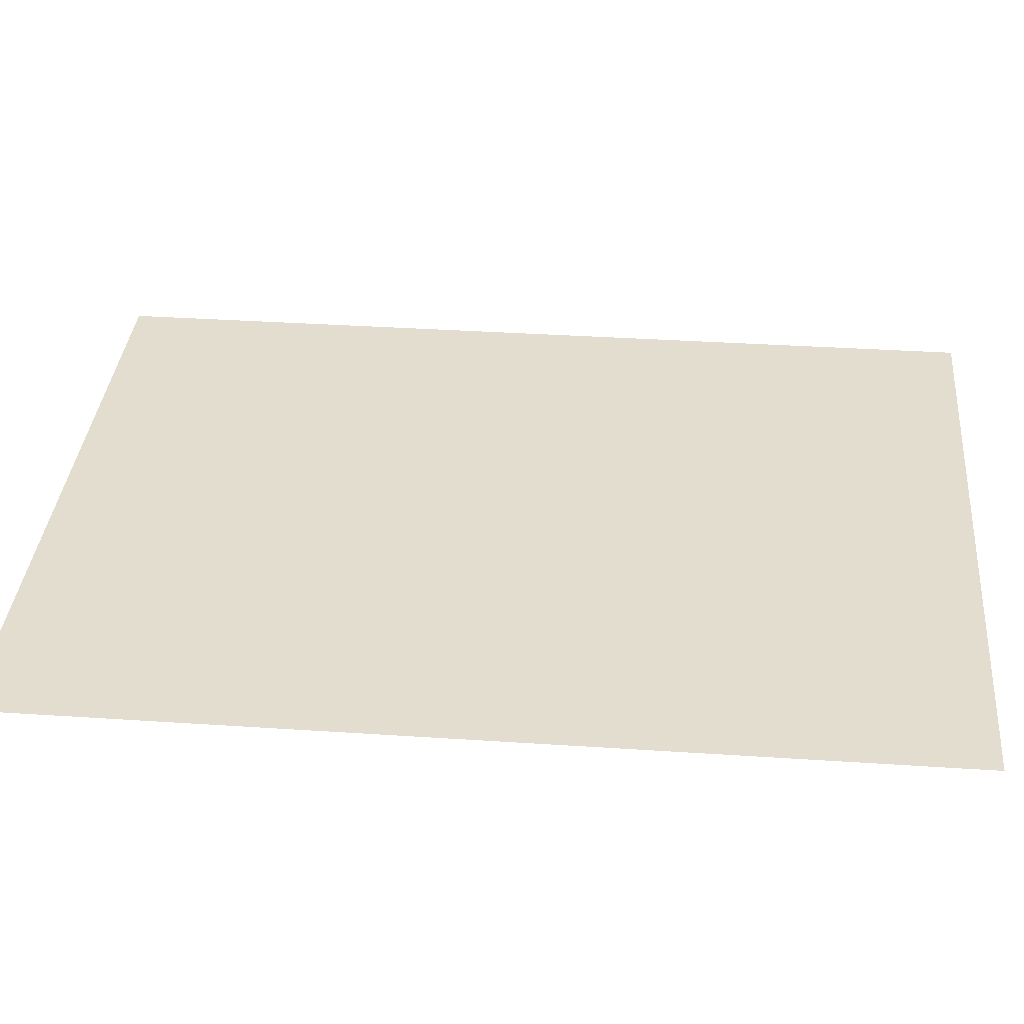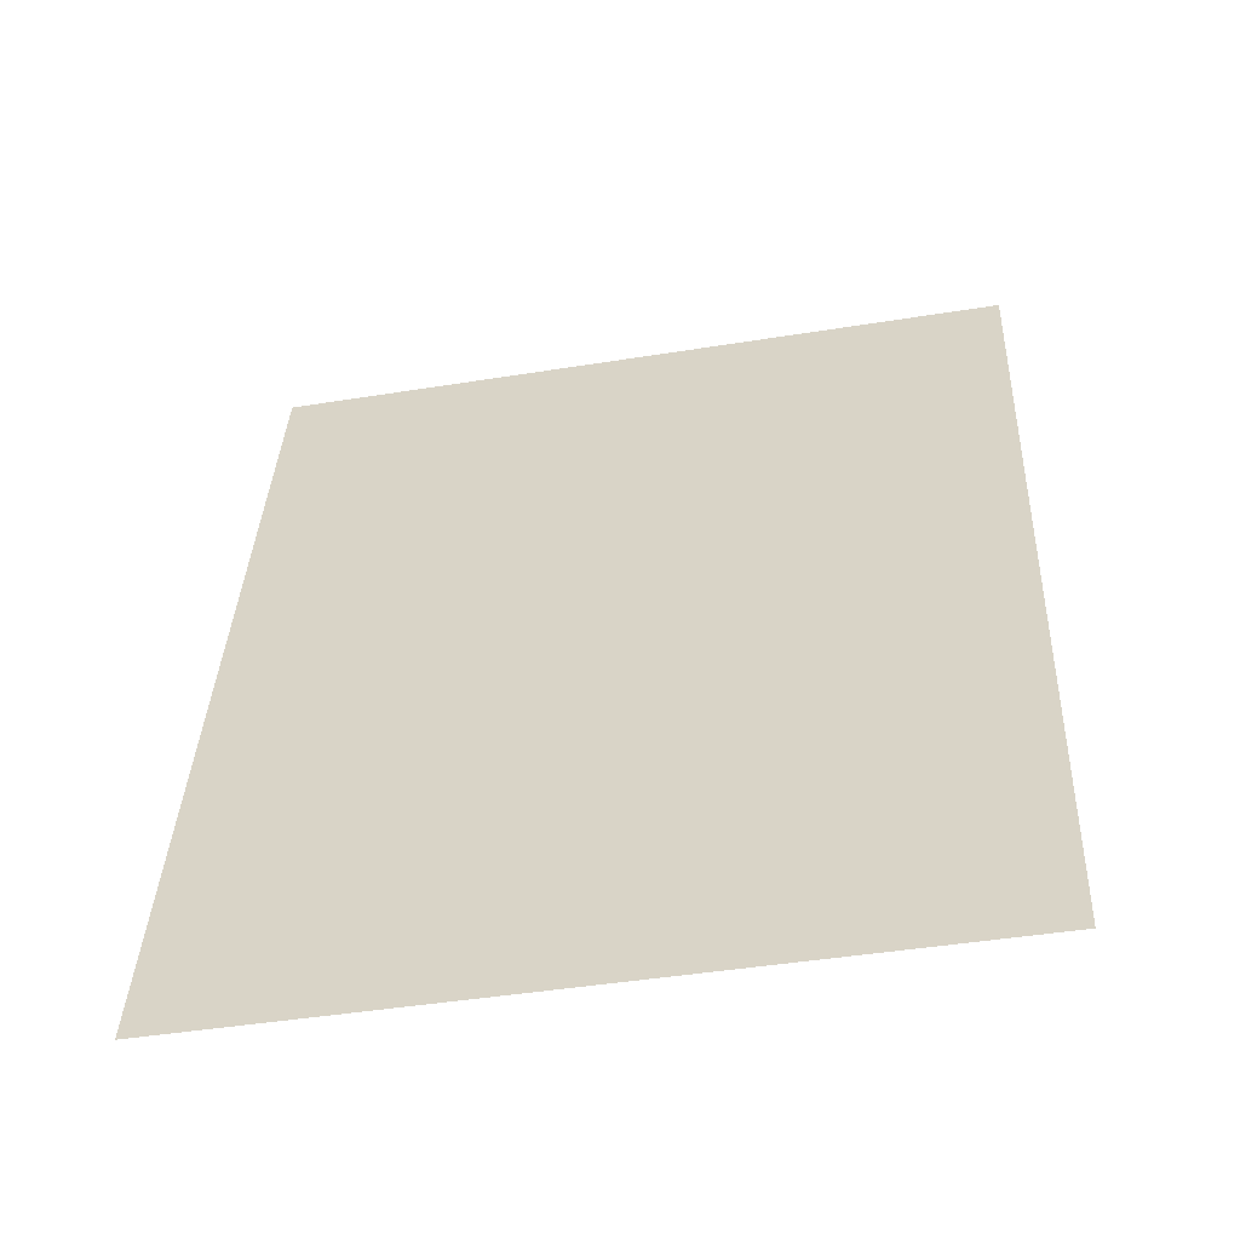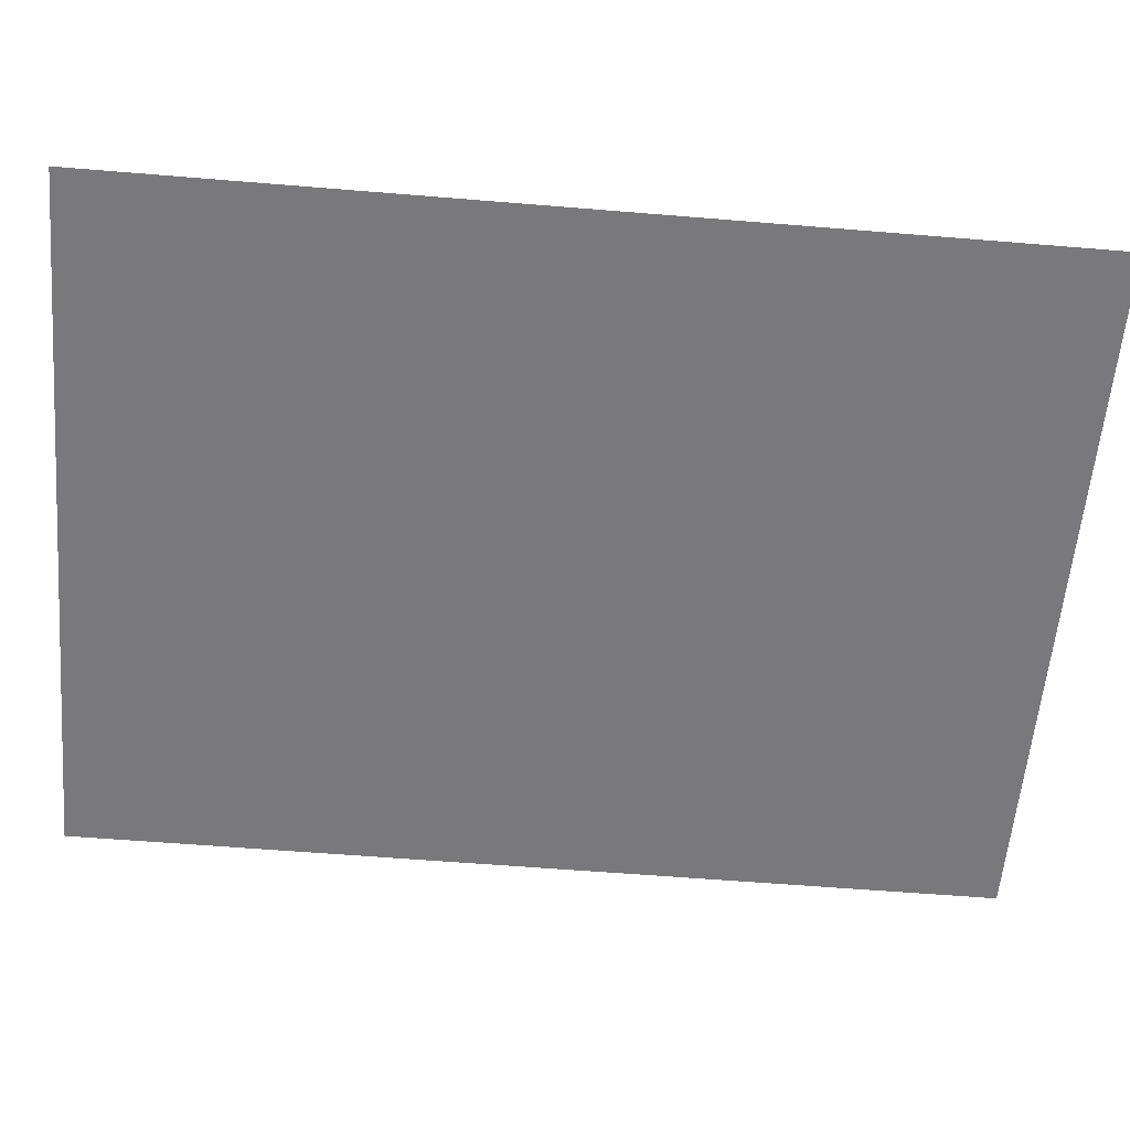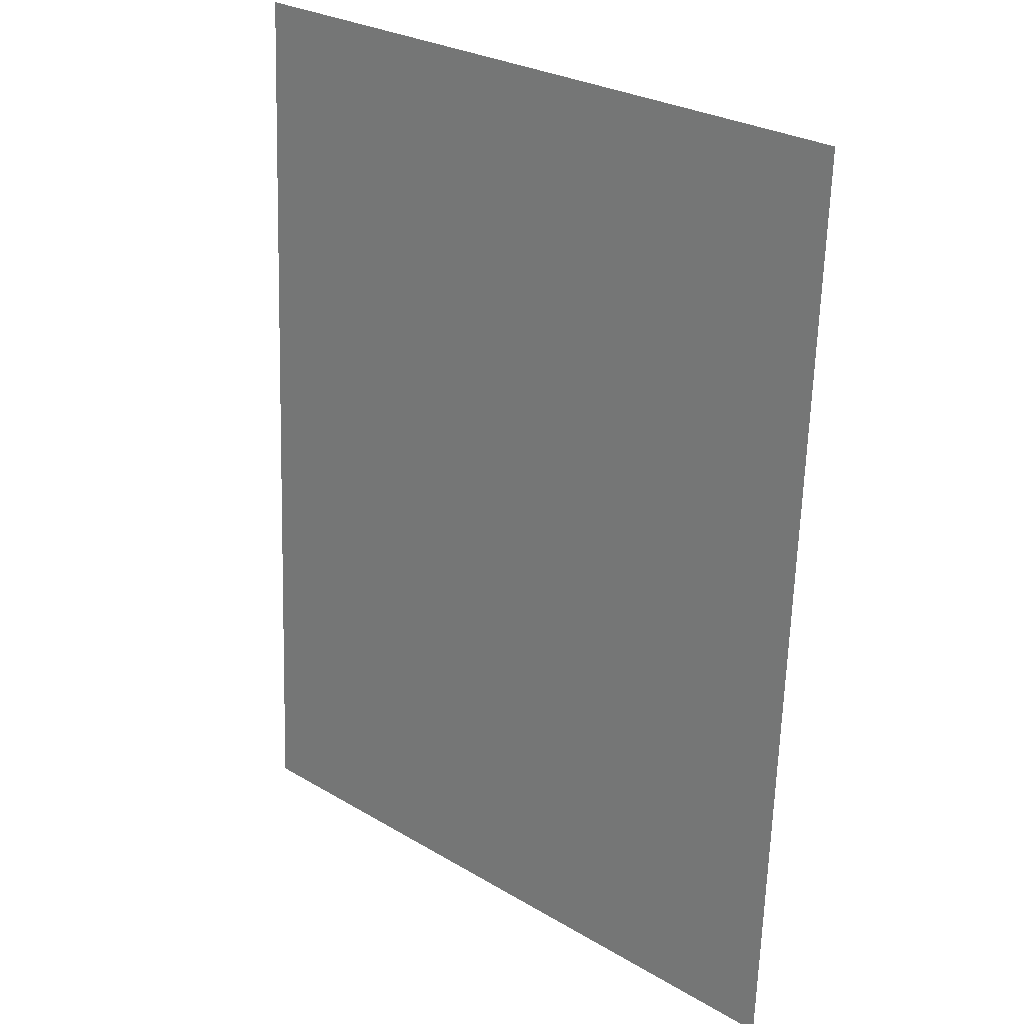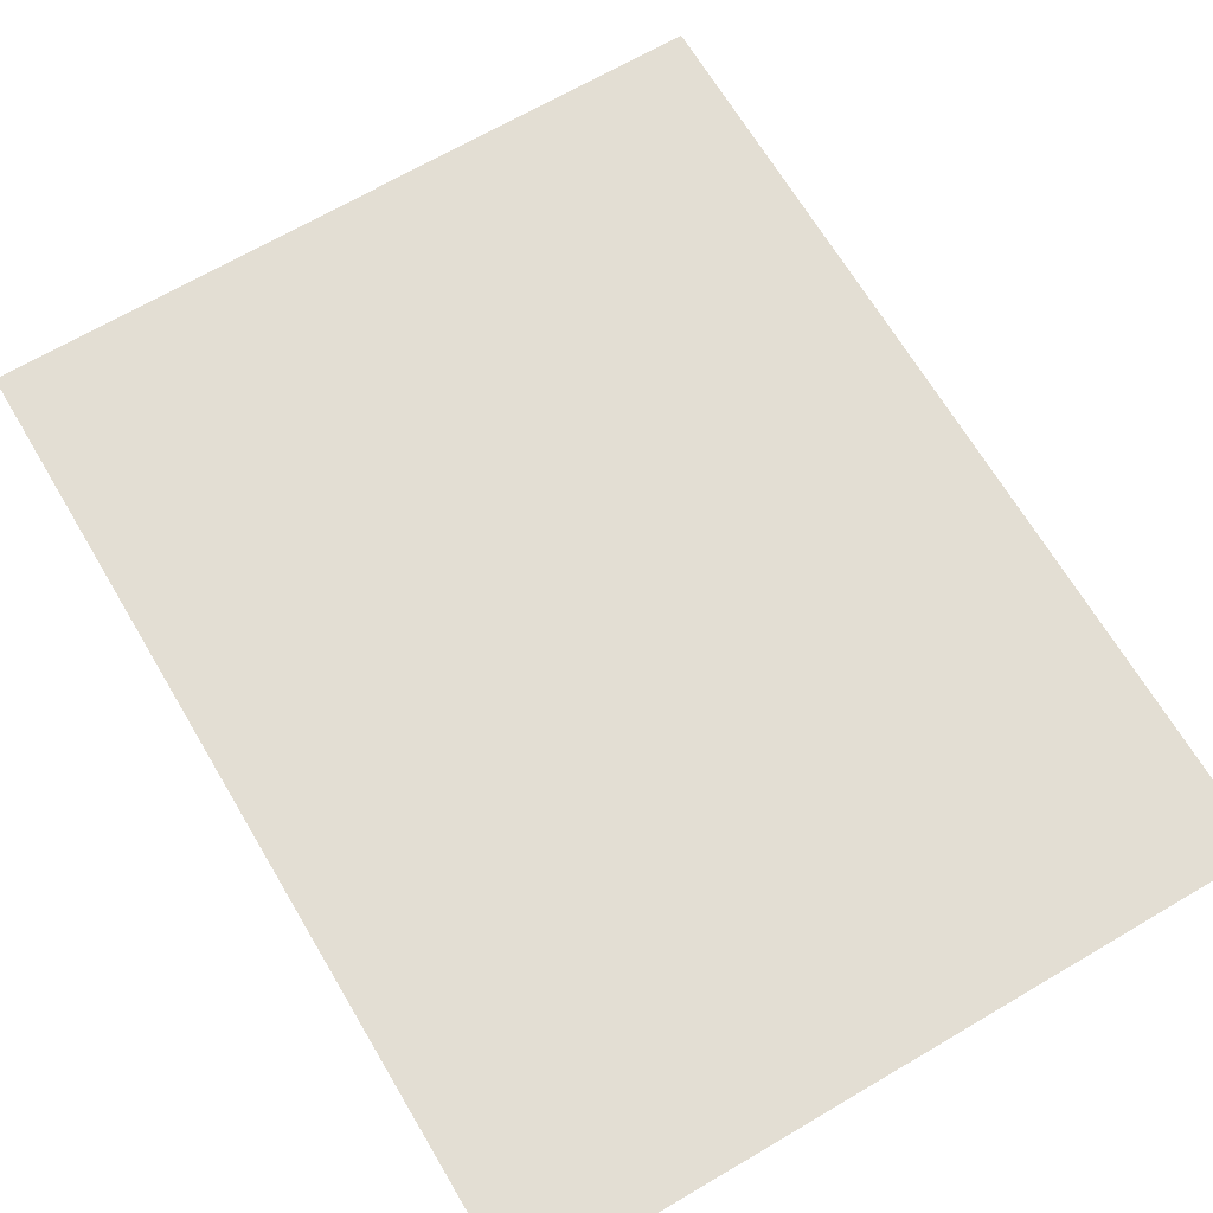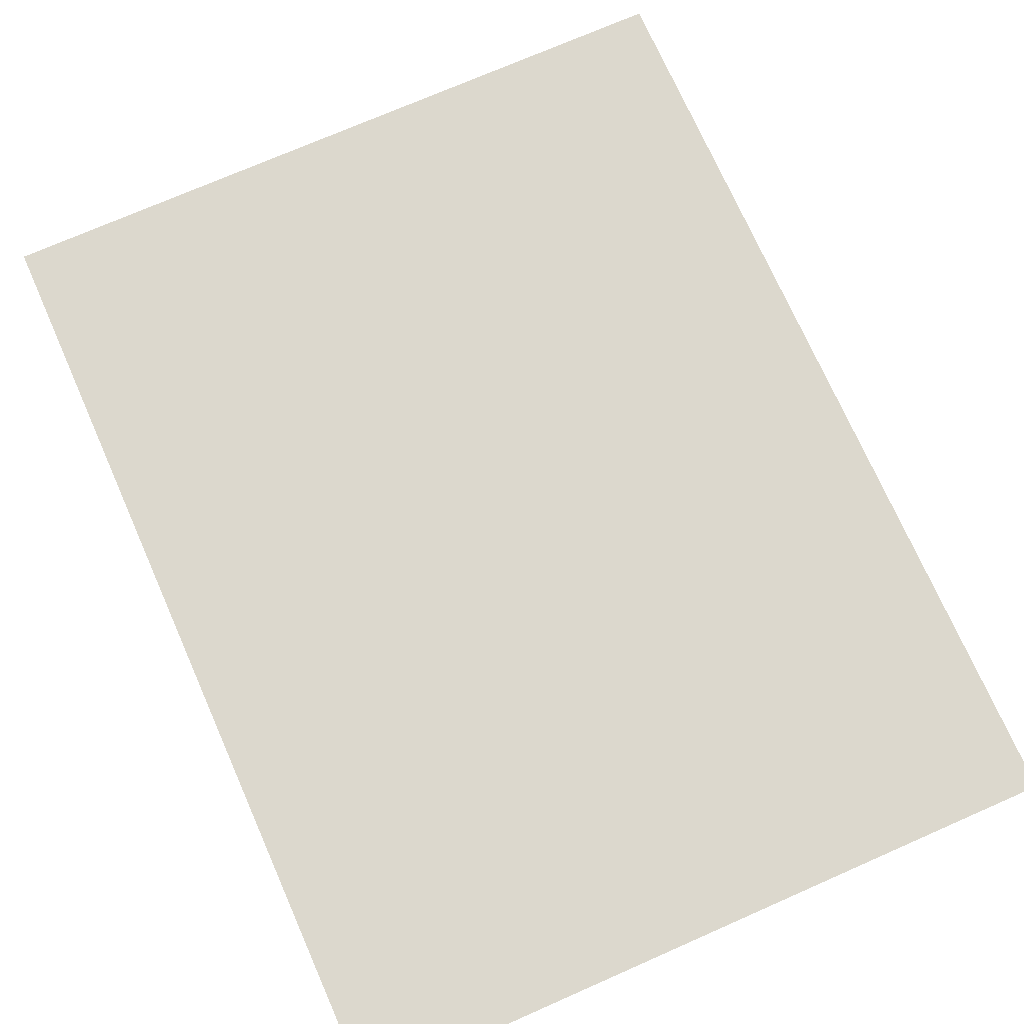
<metadata>
{"format":"obj","ext":"obj","renderer":"f3d","projection":"perspective","resolution":1024,"background":"white","views":[{"elev":34.9,"azim":-82.5,"up":"+Z"},{"elev":-56.3,"azim":-169.4,"up":"+Y"},{"elev":-57.9,"azim":87.5,"up":"+Z"},{"elev":23.4,"azim":-137.1,"up":"+Y"},{"elev":67.3,"azim":-28.2,"up":"+Z"},{"elev":72.6,"azim":158.6,"up":"+Z"}]}
</metadata>
<code>
o poster_cx_15
v -0.2897 -0.4125 0
v 0.3231 -0.3868 0
v -0.3231 0.3868 -0
v 0.2897 0.4125 -0
f 1 2 4 3

</code>
